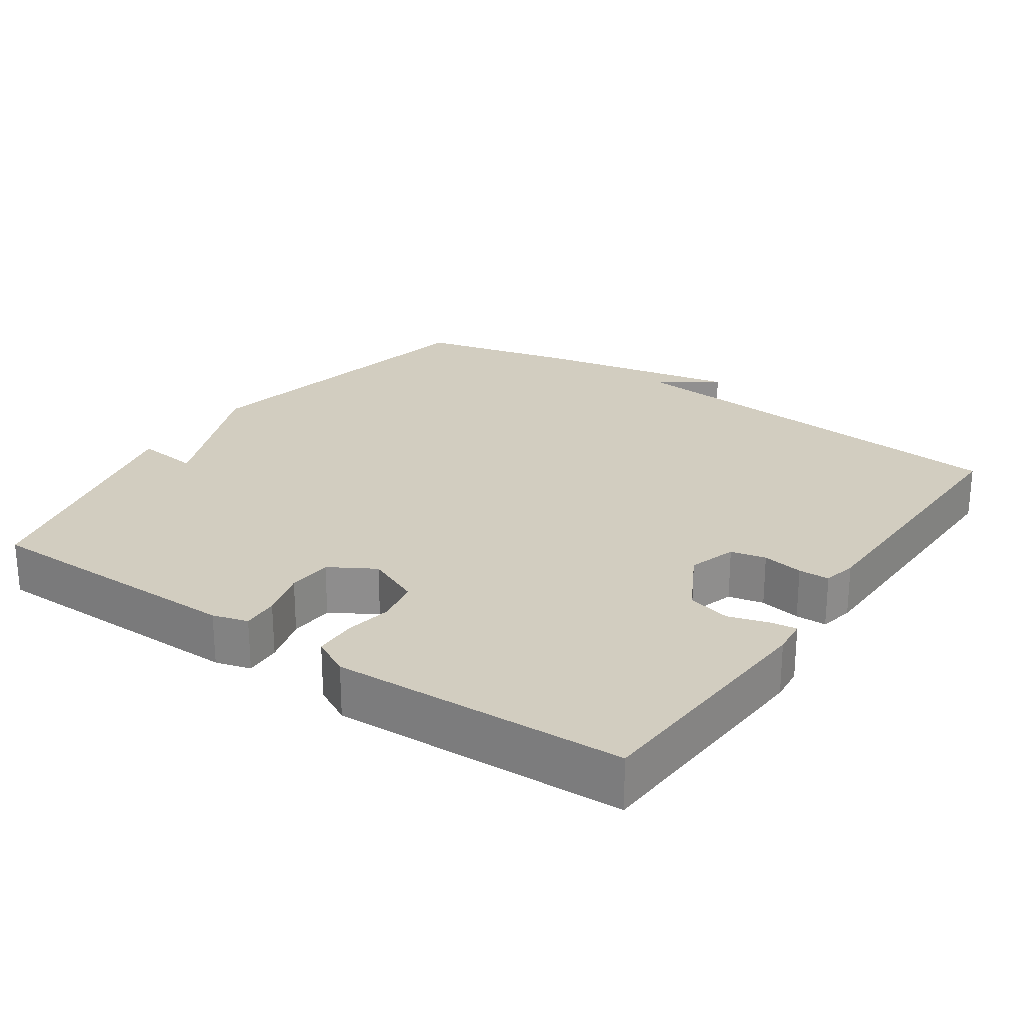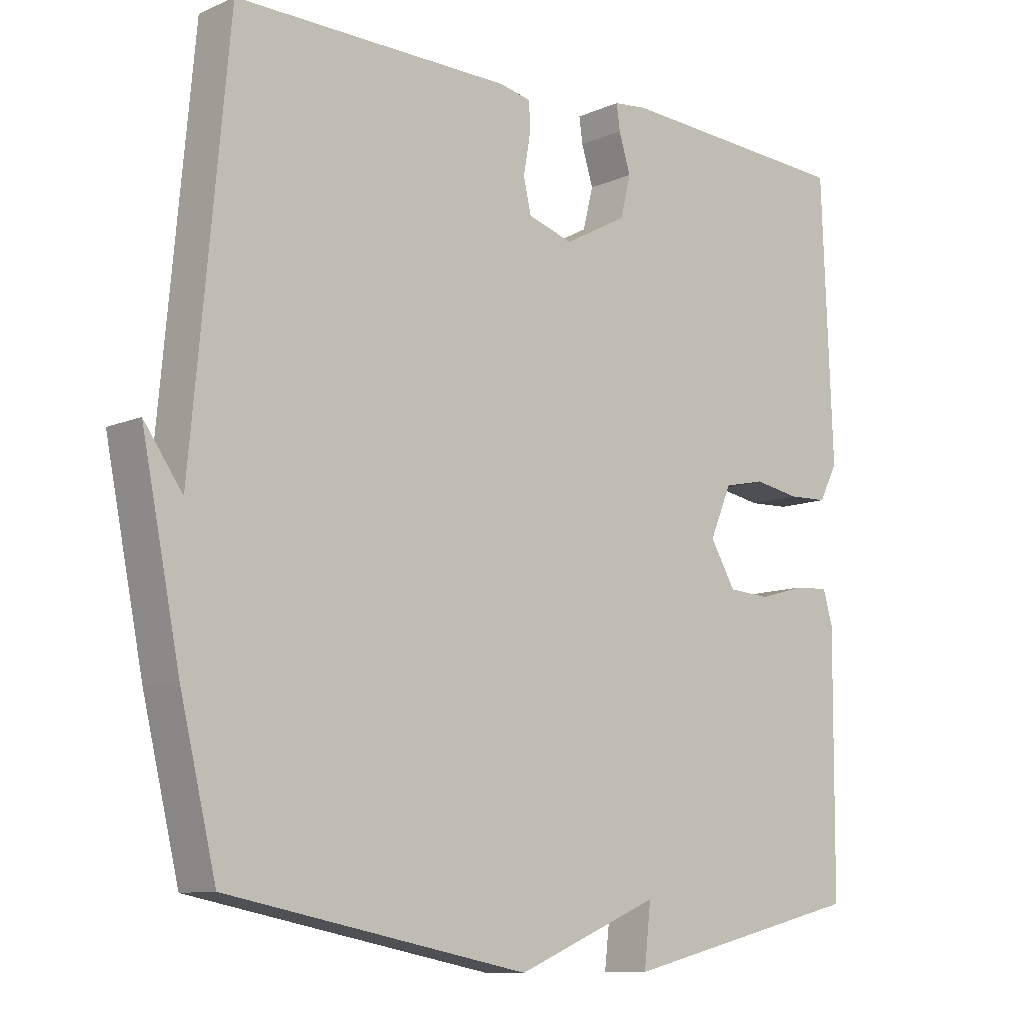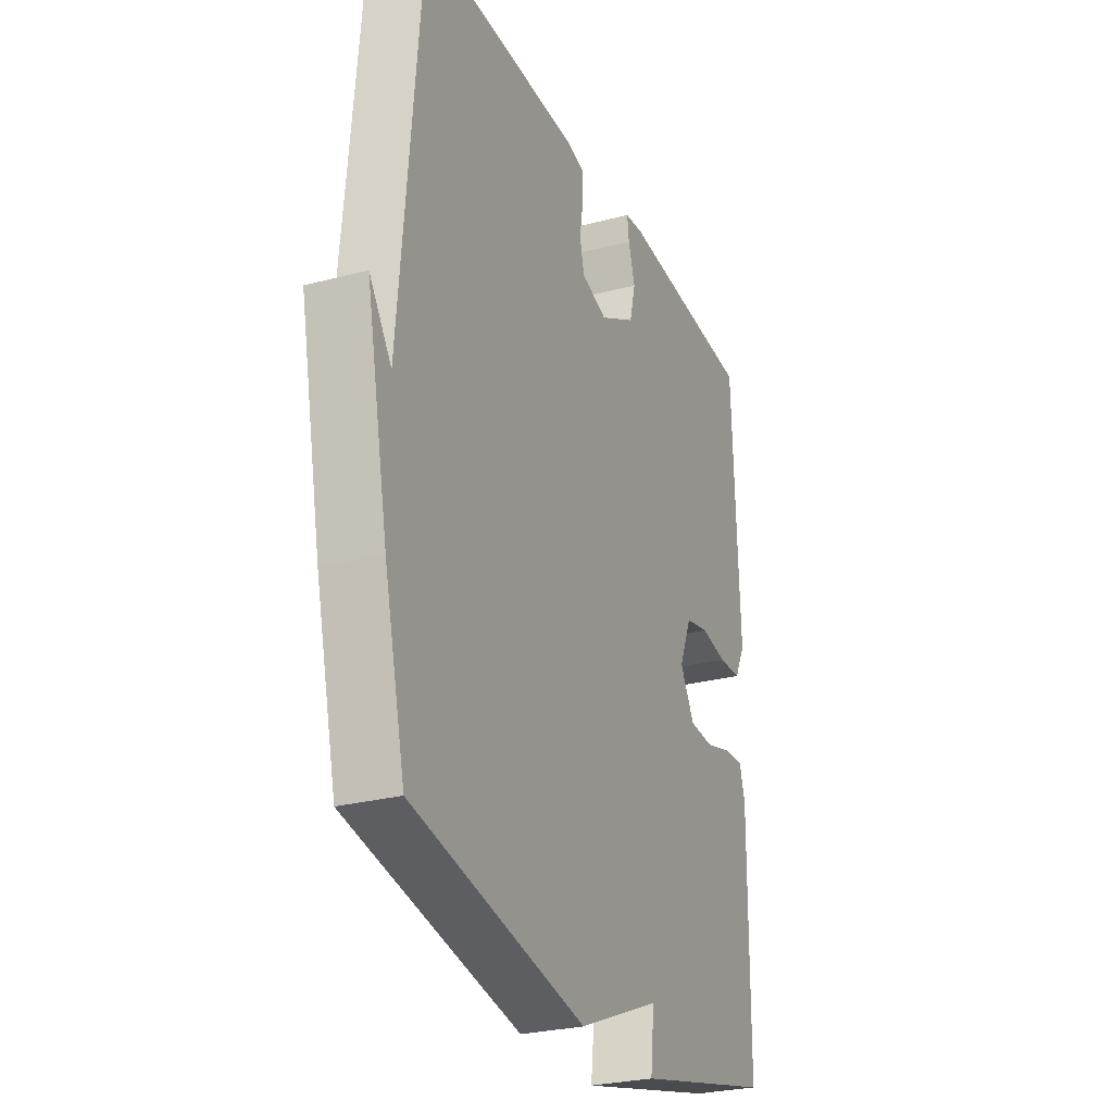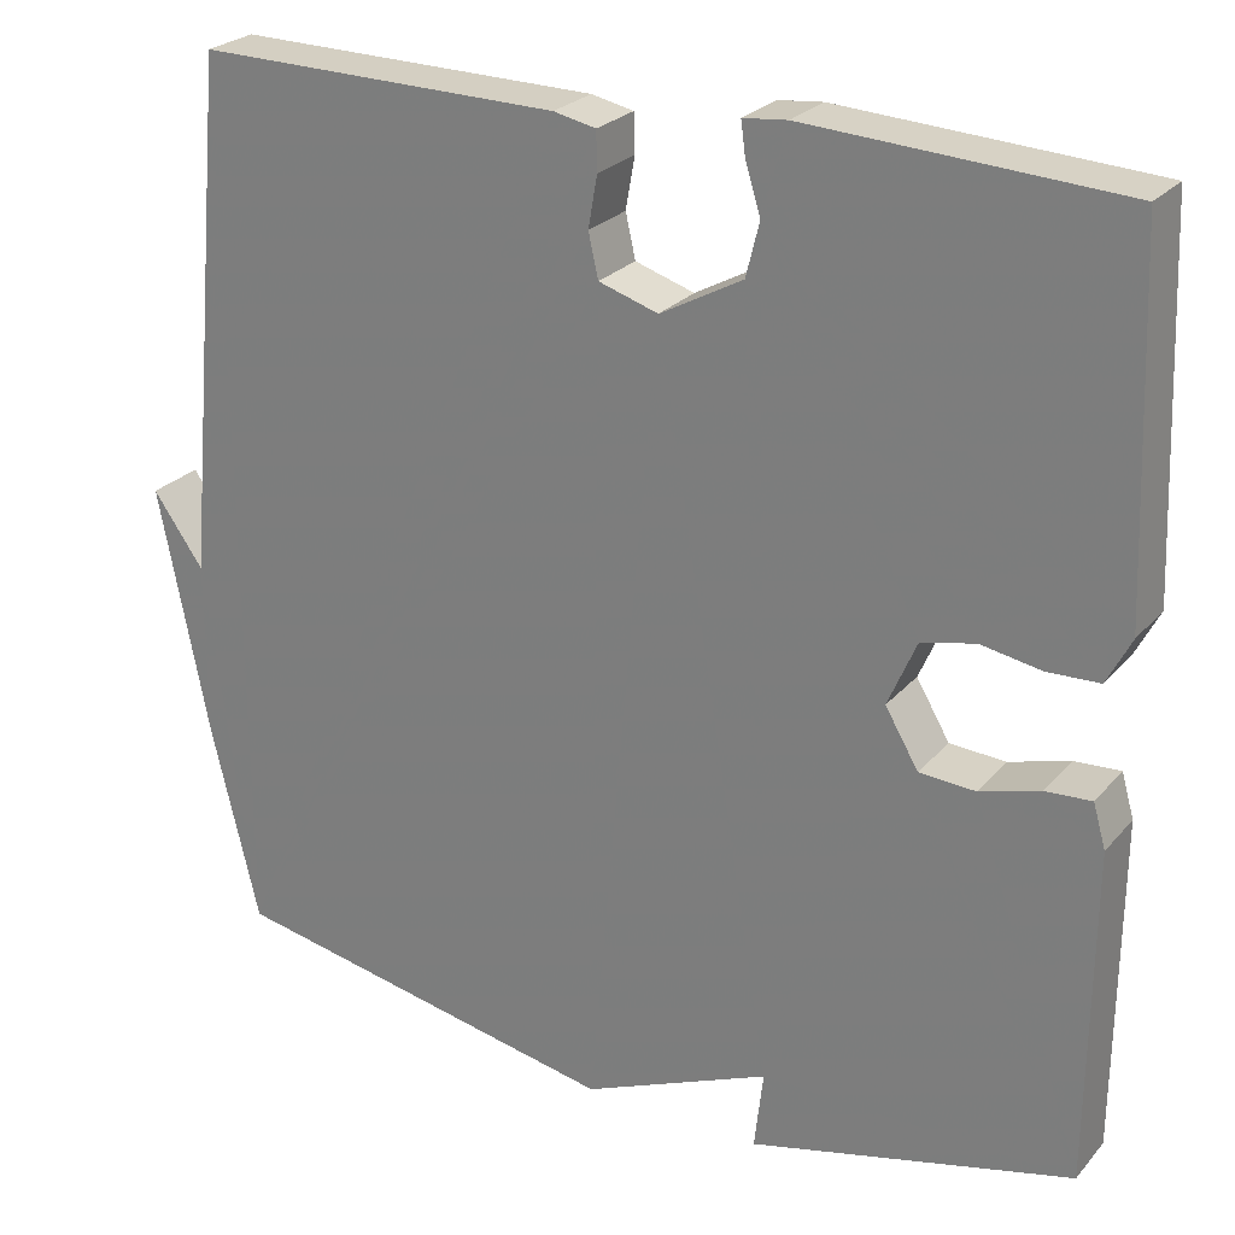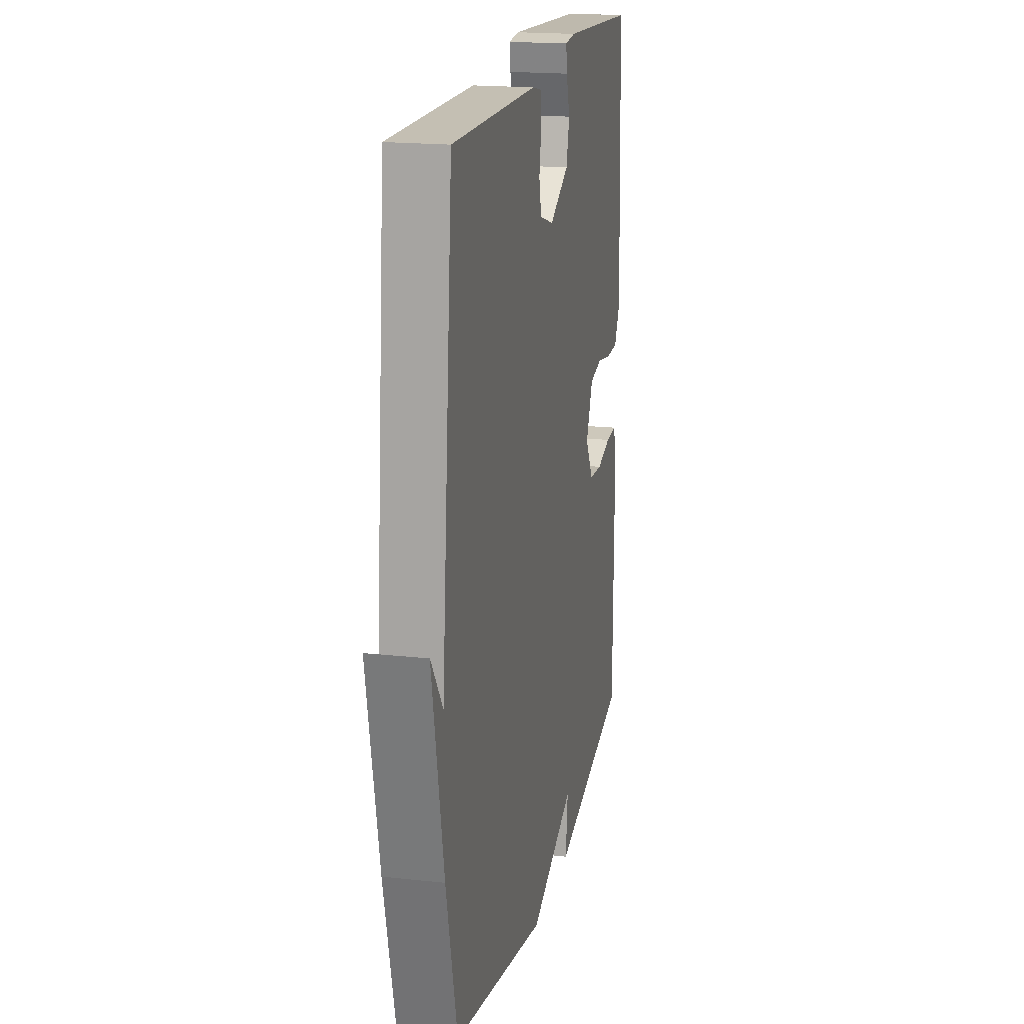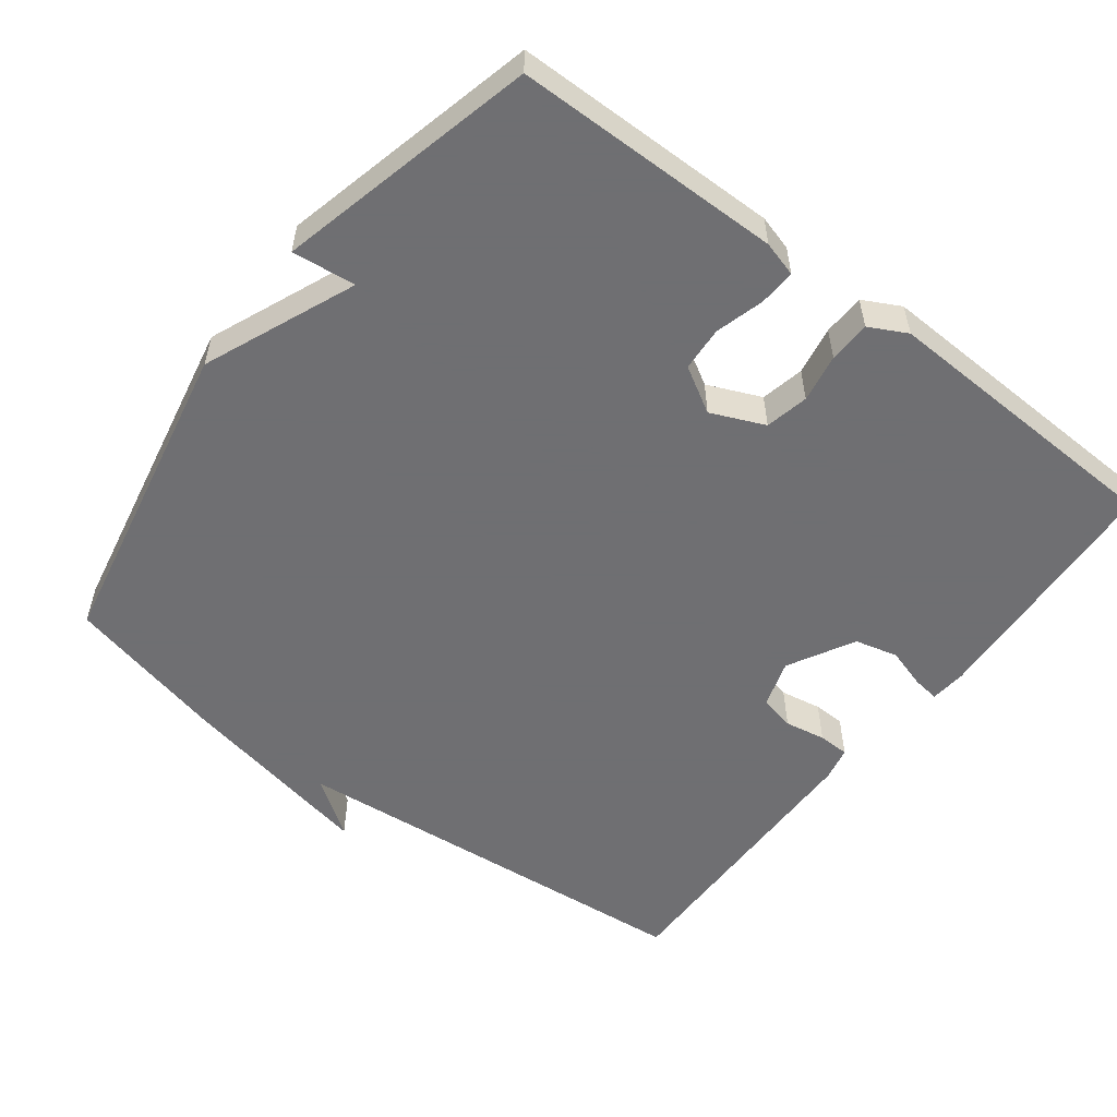
<metadata>
{"format":"obj","ext":"obj","renderer":"f3d","projection":"perspective","resolution":1024,"background":"white","views":[{"elev":24.7,"azim":-55.5,"up":"+Y"},{"elev":-10.0,"azim":138.0,"up":"+Z"},{"elev":-27.3,"azim":112.1,"up":"+Z"},{"elev":25.1,"azim":-149.4,"up":"+Z"},{"elev":18.6,"azim":102.0,"up":"+Z"},{"elev":-54.7,"azim":-127.3,"up":"+Y"}]}
</metadata>
<code>
v 0.5 0.07 -0.5
v 0.059 0.07 -0.587
v -0.151 0.07 -0.499
v -0.141 0.07 -0.587
v -0.5 0.07 -0.5
v -0.503 0.07 -0.129
v -0.489 0.07 -0.08
v -0.438 0.07 -0.083
v -0.371 0.07 -0.102
v -0.309 0.07 -0.098
v -0.272 0.07 -0.035
v -0.304 0.07 0.039
v -0.364 0.07 0.052
v -0.431 0.07 0.04
v -0.489 0.07 0.042
v -0.516 0.07 0.094
v -0.5 0.07 0.5
v -0.153 0.07 0.521
v -0.104 0.07 0.516
v -0.109 0.07 0.479
v -0.126 0.07 0.424
v -0.111 0.07 0.364
v -0.019 0.07 0.314
v 0.047 0.07 0.335
v 0.058 0.07 0.384
v 0.048 0.07 0.441
v 0.049 0.07 0.484
v 0.096 0.07 0.494
v 0.5 0.07 0.5
v 0.553 0.07 -0.08
v 0.609 0.07 -0.001
v 0.553 0.07 -0.28
v 0.5 0 -0.5
v 0.059 0 -0.587
v -0.151 0 -0.499
v -0.141 0 -0.587
v -0.5 0 -0.5
v -0.503 0 -0.129
v -0.489 0 -0.08
v -0.438 0 -0.083
v -0.371 0 -0.102
v -0.309 0 -0.098
v -0.272 0 -0.035
v -0.304 0 0.039
v -0.364 0 0.052
v -0.431 0 0.04
v -0.489 0 0.042
v -0.516 0 0.094
v -0.5 0 0.5
v -0.153 0 0.521
v -0.104 0 0.516
v -0.109 0 0.479
v -0.126 0 0.424
v -0.111 0 0.364
v -0.019 0 0.314
v 0.047 0 0.335
v 0.058 0 0.384
v 0.048 0 0.441
v 0.049 0 0.484
v 0.096 0 0.494
v 0.5 0 0.5
v 0.553 0 -0.08
v 0.609 0 -0.001
v 0.553 0 -0.28
f 30 31 32 1
f 29 30 1
f 28 29 1
f 27 28 1
f 26 27 1
f 25 26 1
f 24 25 1 2
f 23 24 2 3
f 22 23 3
f 21 22 3
f 19 20 21
f 18 19 21
f 17 18 21
f 16 17 21
f 15 16 21
f 14 15 21
f 13 14 21
f 12 13 21
f 11 12 21
f 11 21 3
f 3 4 5
f 11 3 5
f 10 11 5
f 9 10 5 6
f 6 7 8 9
f 33 64 63 62
f 33 62 61
f 33 61 60
f 33 60 59
f 33 59 58
f 33 58 57
f 34 33 57 56
f 35 34 56 55
f 35 55 54
f 35 54 53
f 53 52 51
f 53 51 50
f 53 50 49
f 53 49 48
f 53 48 47
f 53 47 46
f 53 46 45
f 53 45 44
f 53 44 43
f 35 53 43
f 37 36 35
f 37 35 43
f 37 43 42
f 38 37 42 41
f 41 40 39 38
f 1 33 34 2
f 2 34 35 3
f 3 35 36 4
f 4 36 37 5
f 5 37 38 6
f 6 38 39 7
f 7 39 40 8
f 8 40 41 9
f 9 41 42 10
f 10 42 43 11
f 11 43 44 12
f 12 44 45 13
f 13 45 46 14
f 14 46 47 15
f 15 47 48 16
f 16 48 49 17
f 17 49 50 18
f 18 50 51 19
f 19 51 52 20
f 20 52 53 21
f 21 53 54 22
f 22 54 55 23
f 23 55 56 24
f 24 56 57 25
f 25 57 58 26
f 26 58 59 27
f 27 59 60 28
f 28 60 61 29
f 29 61 62 30
f 30 62 63 31
f 31 63 64 32
f 32 64 33 1

</code>
